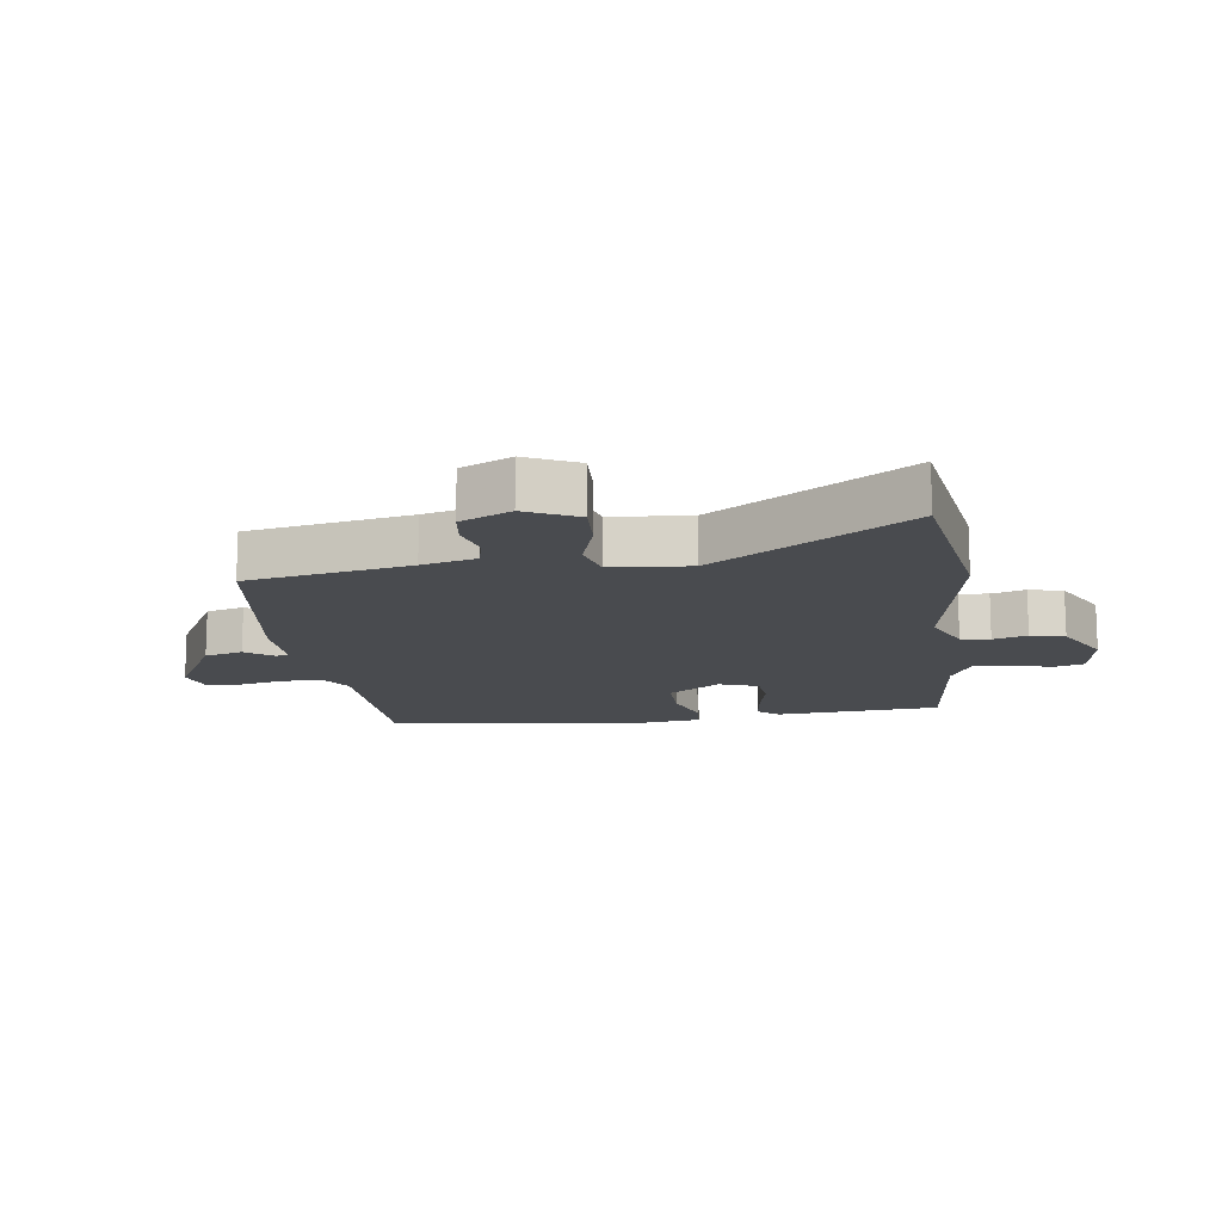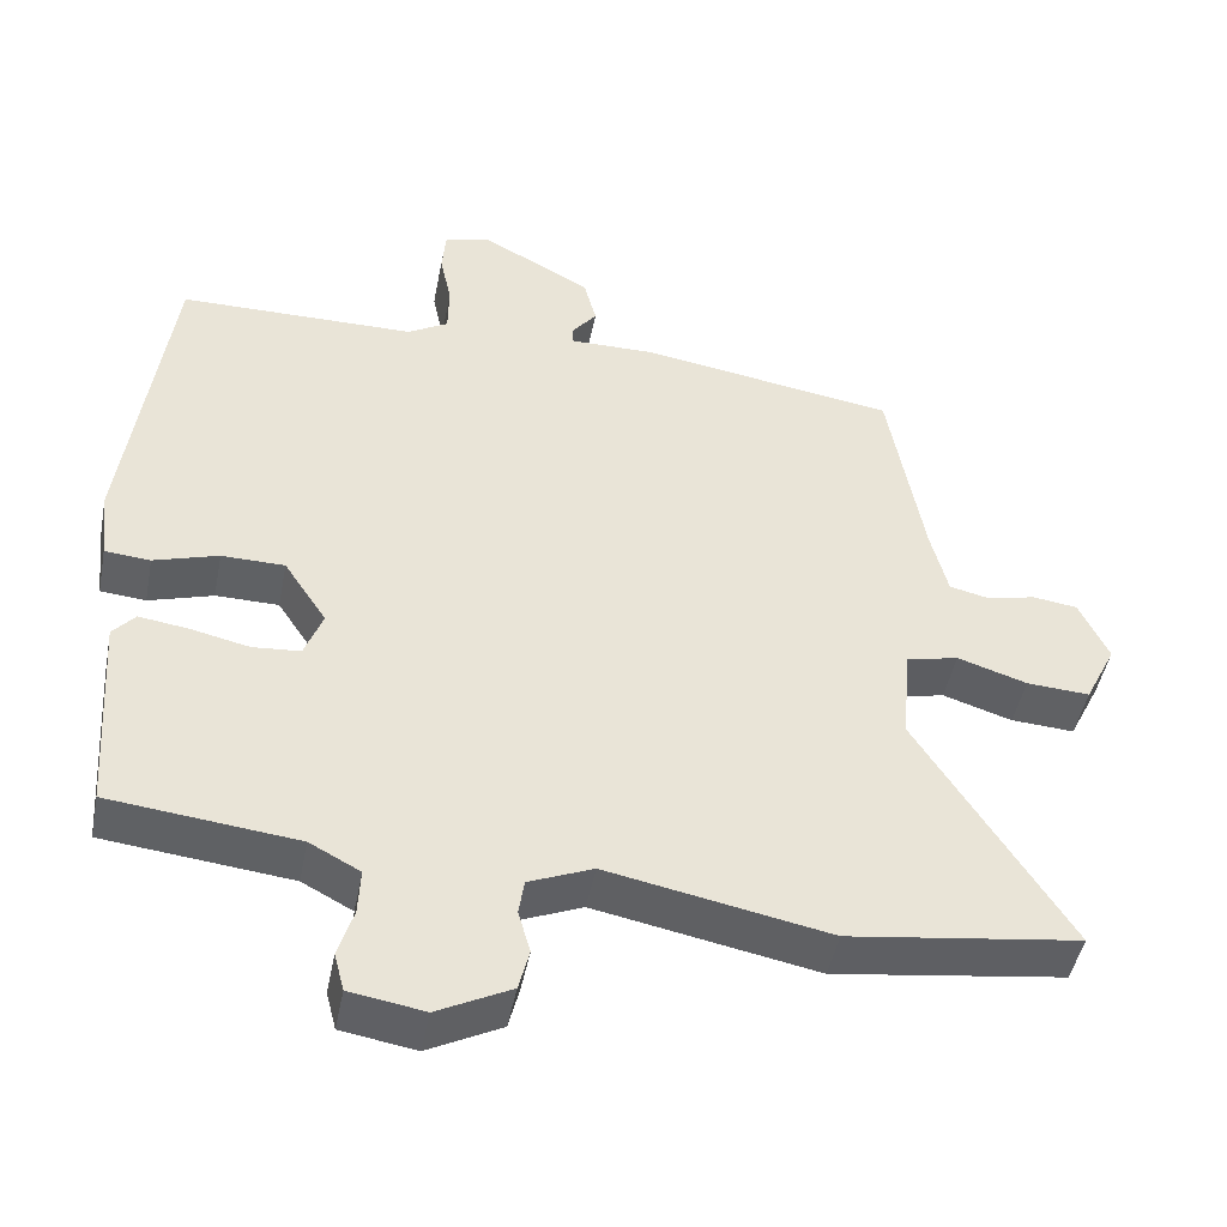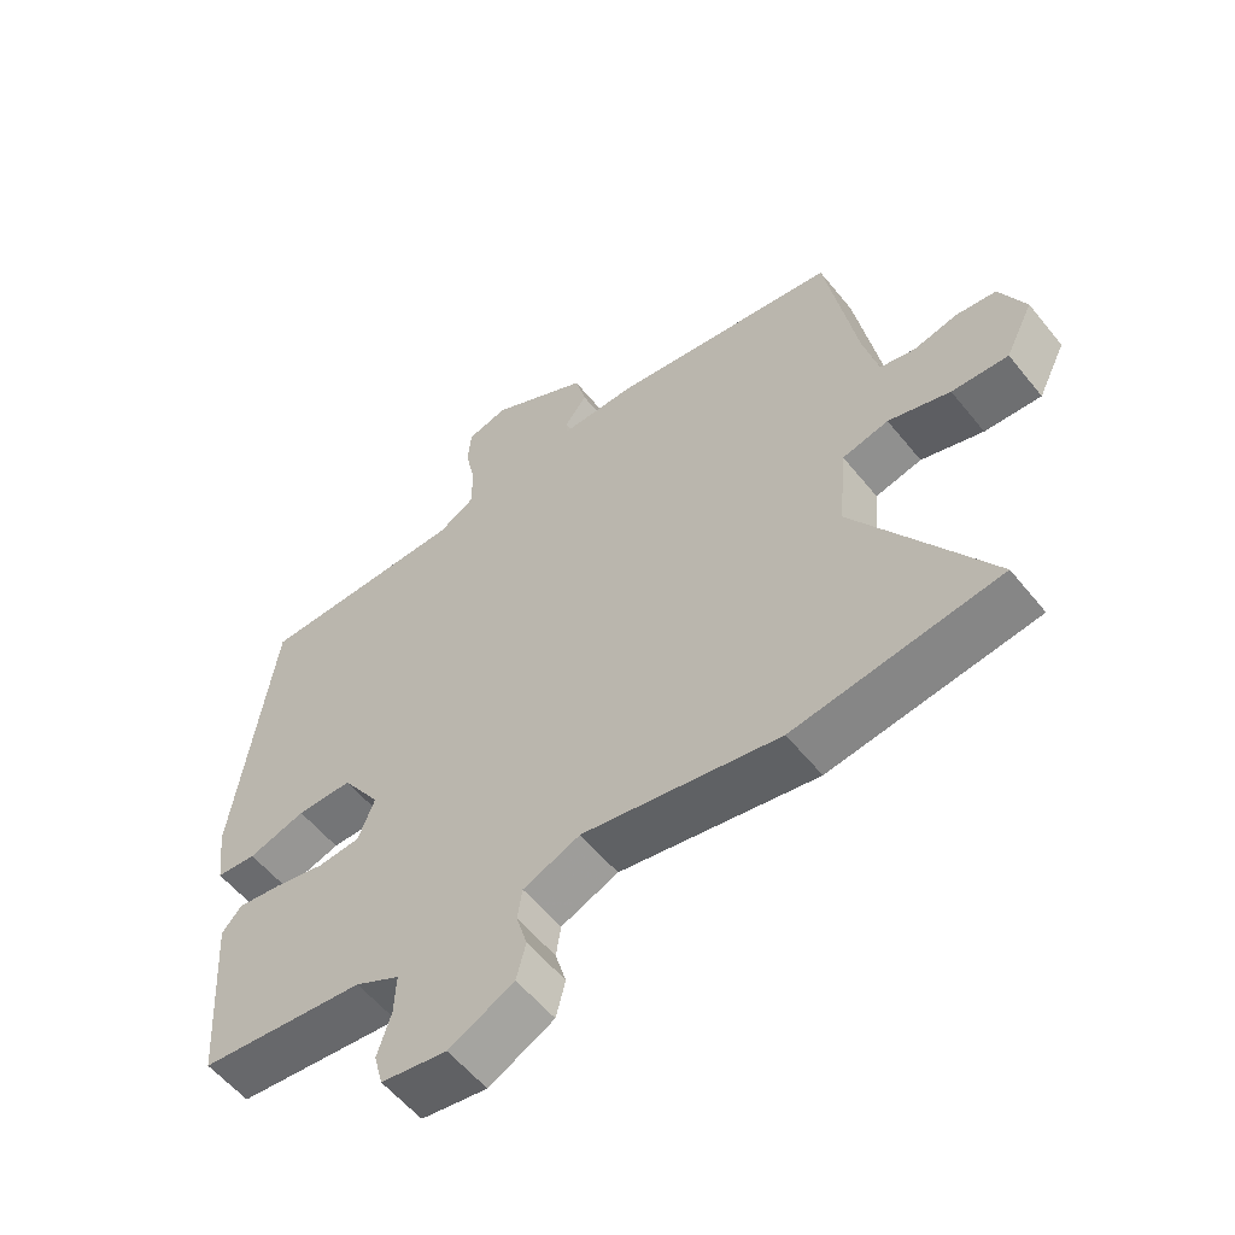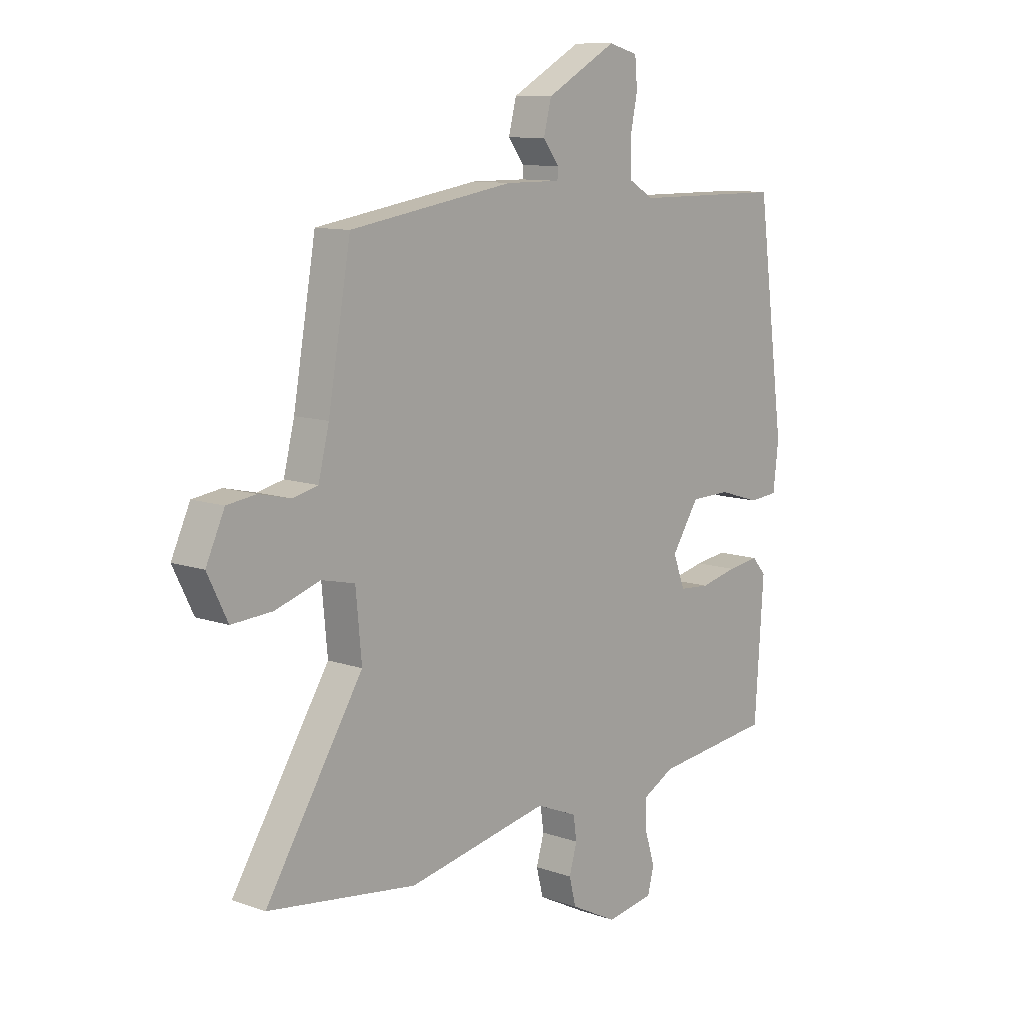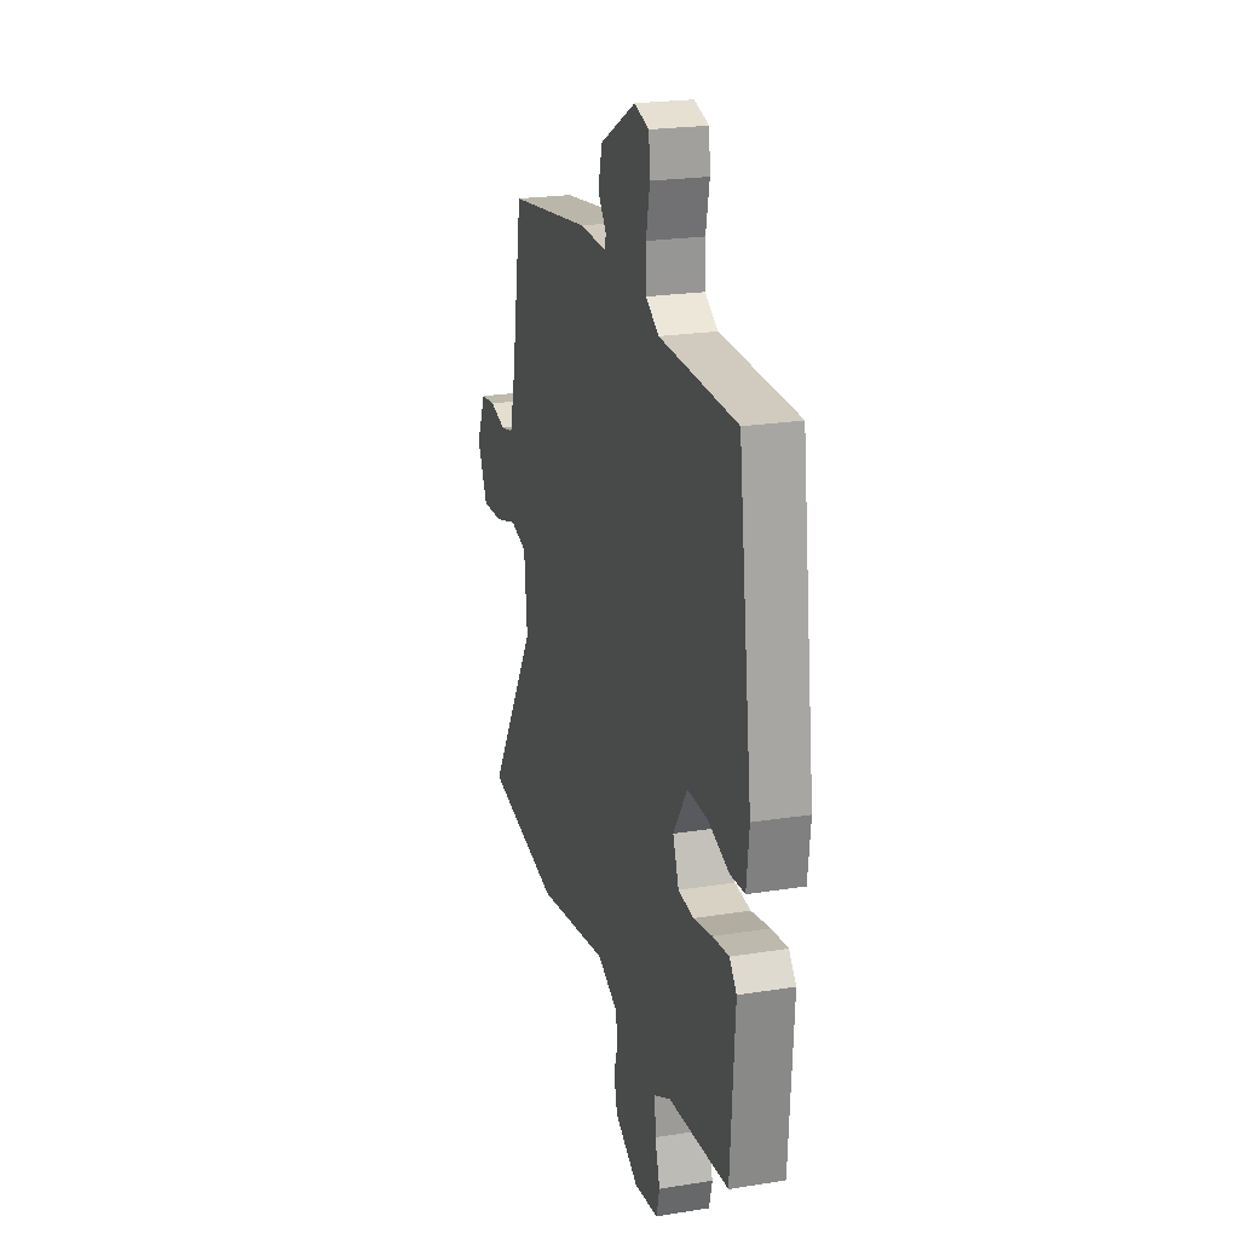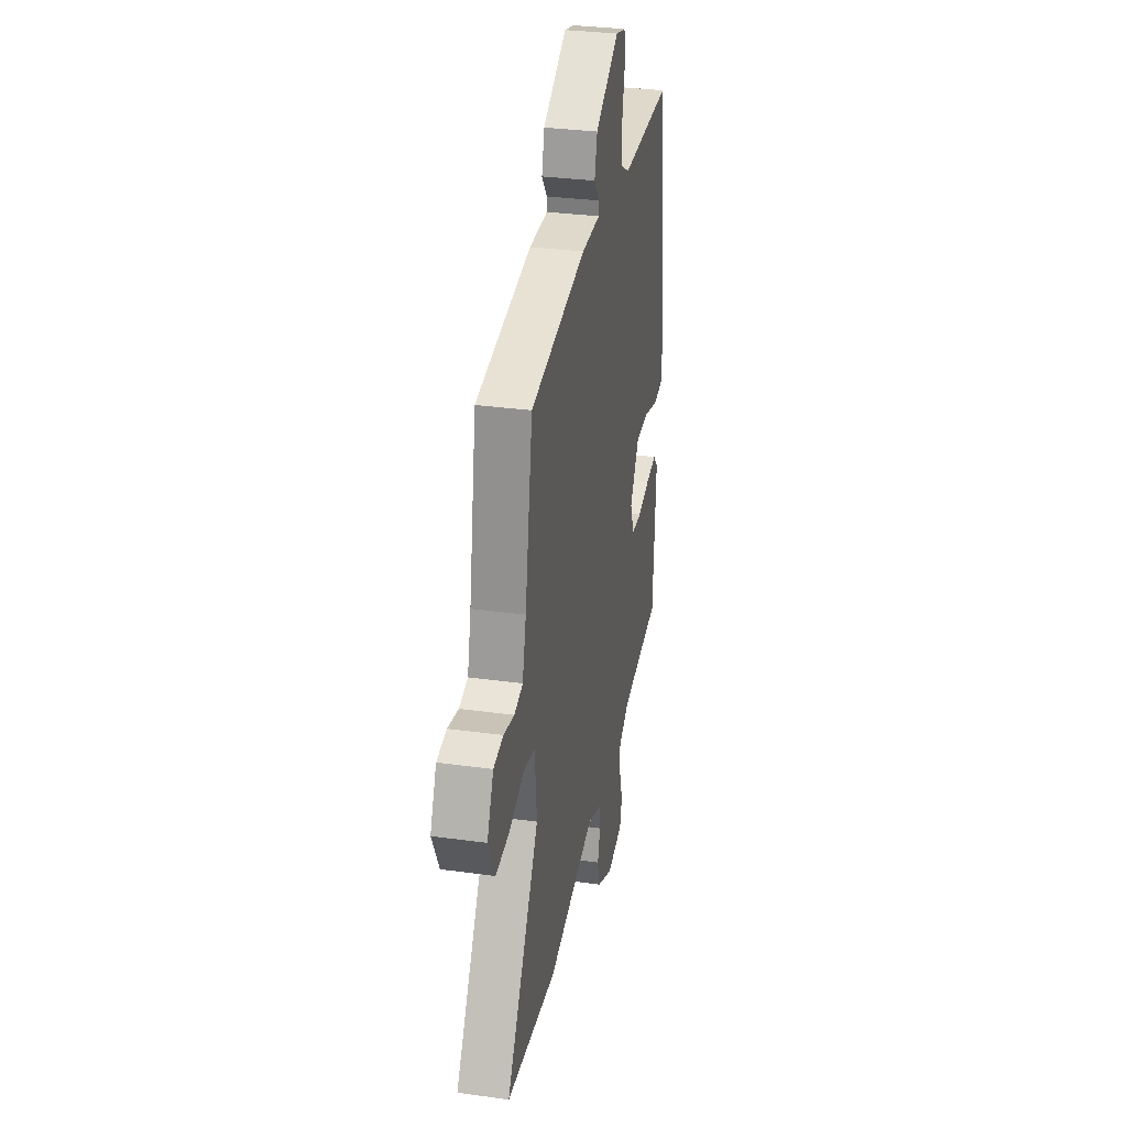
<metadata>
{"format":"obj","ext":"obj","renderer":"f3d","projection":"perspective","resolution":1024,"background":"white","views":[{"elev":-13.9,"azim":98.6,"up":"+Y"},{"elev":-46.4,"azim":-11.0,"up":"+Z"},{"elev":-56.9,"azim":38.4,"up":"+Z"},{"elev":10.6,"azim":131.2,"up":"+Z"},{"elev":23.0,"azim":-105.2,"up":"+Z"},{"elev":32.2,"azim":100.9,"up":"+Z"}]}
</metadata>
<code>
v -0.493 0.07 0.481
v -0.184 0.07 0.484
v -0.131 0.07 0.515
v -0.13 0.07 0.58
v -0.145 0.07 0.653
v -0.14 0.07 0.71
v -0.08 0.07 0.726
v 0.064 0.07 0.647
v 0.08 0.07 0.585
v 0.047 0.07 0.542
v 0.048 0.07 0.52
v 0.16 0.07 0.521
v 0.495 0.07 0.469
v 0.541 0.07 0.206
v 0.563 0.07 0.118
v 0.615 0.07 0.106
v 0.679 0.07 0.121
v 0.738 0.07 0.113
v 0.776 0.07 0.031
v 0.735 0.07 -0.052
v 0.652 0.07 -0.047
v 0.561 0.07 -0.018
v 0.493 0.07 -0.034
v 0.481 0.07 -0.161
v 0.679 0.07 -0.475
v 0.376 0.07 -0.517
v 0.086 0.07 -0.461
v 0.002 0.07 -0.496
v -0.005 0.07 -0.543
v 0.011 0.07 -0.598
v -0.003 0.07 -0.653
v -0.099 0.07 -0.702
v -0.196 0.07 -0.686
v -0.209 0.07 -0.636
v -0.189 0.07 -0.572
v -0.186 0.07 -0.512
v -0.252 0.07 -0.477
v -0.496 0.07 -0.45
v -0.514 0.07 -0.182
v -0.485 0.07 -0.149
v -0.42 0.07 -0.158
v -0.344 0.07 -0.175
v -0.282 0.07 -0.17
v -0.258 0.07 -0.107
v -0.314 0.07 -0.022
v -0.396 0.07 -0.021
v -0.48 0.07 -0.047
v -0.539 0.07 -0.042
v -0.55 0.07 0.051
v -0.493 0 0.481
v -0.184 0 0.484
v -0.131 0 0.515
v -0.13 0 0.58
v -0.145 0 0.653
v -0.14 0 0.71
v -0.08 0 0.726
v 0.064 0 0.647
v 0.08 0 0.585
v 0.047 0 0.542
v 0.048 0 0.52
v 0.16 0 0.521
v 0.495 0 0.469
v 0.541 0 0.206
v 0.563 0 0.118
v 0.615 0 0.106
v 0.679 0 0.121
v 0.738 0 0.113
v 0.776 0 0.031
v 0.735 0 -0.052
v 0.652 0 -0.047
v 0.561 0 -0.018
v 0.493 0 -0.034
v 0.481 0 -0.161
v 0.679 0 -0.475
v 0.376 0 -0.517
v 0.086 0 -0.461
v 0.002 0 -0.496
v -0.005 0 -0.543
v 0.011 0 -0.598
v -0.003 0 -0.653
v -0.099 0 -0.702
v -0.196 0 -0.686
v -0.209 0 -0.636
v -0.189 0 -0.572
v -0.186 0 -0.512
v -0.252 0 -0.477
v -0.496 0 -0.45
v -0.514 0 -0.182
v -0.485 0 -0.149
v -0.42 0 -0.158
v -0.344 0 -0.175
v -0.282 0 -0.17
v -0.258 0 -0.107
v -0.314 0 -0.022
v -0.396 0 -0.021
v -0.48 0 -0.047
v -0.539 0 -0.042
v -0.55 0 0.051
f 46 47 48 49
f 45 46 49 1
f 44 45 1 2
f 39 40 41 42
f 37 38 39 42
f 36 37 42 43
f 32 33 34 35
f 32 35 36
f 29 30 31 32
f 28 29 32 36
f 27 28 36 43
f 24 25 26 27
f 23 24 27 43
f 19 20 21 22
f 17 18 19 22
f 16 17 22 23
f 15 16 23 43
f 11 12 13 14
f 11 14 15 43
f 7 8 9 10
f 4 5 6 7
f 3 4 7 10
f 44 2 3 10
f 10 11 43 44
f 98 97 96 95
f 50 98 95 94
f 51 50 94 93
f 91 90 89 88
f 91 88 87 86
f 92 91 86 85
f 84 83 82 81
f 85 84 81
f 81 80 79 78
f 85 81 78 77
f 92 85 77 76
f 76 75 74 73
f 92 76 73 72
f 71 70 69 68
f 71 68 67 66
f 72 71 66 65
f 92 72 65 64
f 63 62 61 60
f 92 64 63 60
f 59 58 57 56
f 56 55 54 53
f 59 56 53 52
f 59 52 51 93
f 93 92 60 59
f 1 50 51 2
f 2 51 52 3
f 3 52 53 4
f 4 53 54 5
f 5 54 55 6
f 6 55 56 7
f 7 56 57 8
f 8 57 58 9
f 9 58 59 10
f 10 59 60 11
f 11 60 61 12
f 12 61 62 13
f 13 62 63 14
f 14 63 64 15
f 15 64 65 16
f 16 65 66 17
f 17 66 67 18
f 18 67 68 19
f 19 68 69 20
f 20 69 70 21
f 21 70 71 22
f 22 71 72 23
f 23 72 73 24
f 24 73 74 25
f 25 74 75 26
f 26 75 76 27
f 27 76 77 28
f 28 77 78 29
f 29 78 79 30
f 30 79 80 31
f 31 80 81 32
f 32 81 82 33
f 33 82 83 34
f 34 83 84 35
f 35 84 85 36
f 36 85 86 37
f 37 86 87 38
f 38 87 88 39
f 39 88 89 40
f 40 89 90 41
f 41 90 91 42
f 42 91 92 43
f 43 92 93 44
f 44 93 94 45
f 45 94 95 46
f 46 95 96 47
f 47 96 97 48
f 48 97 98 49
f 49 98 50 1

</code>
